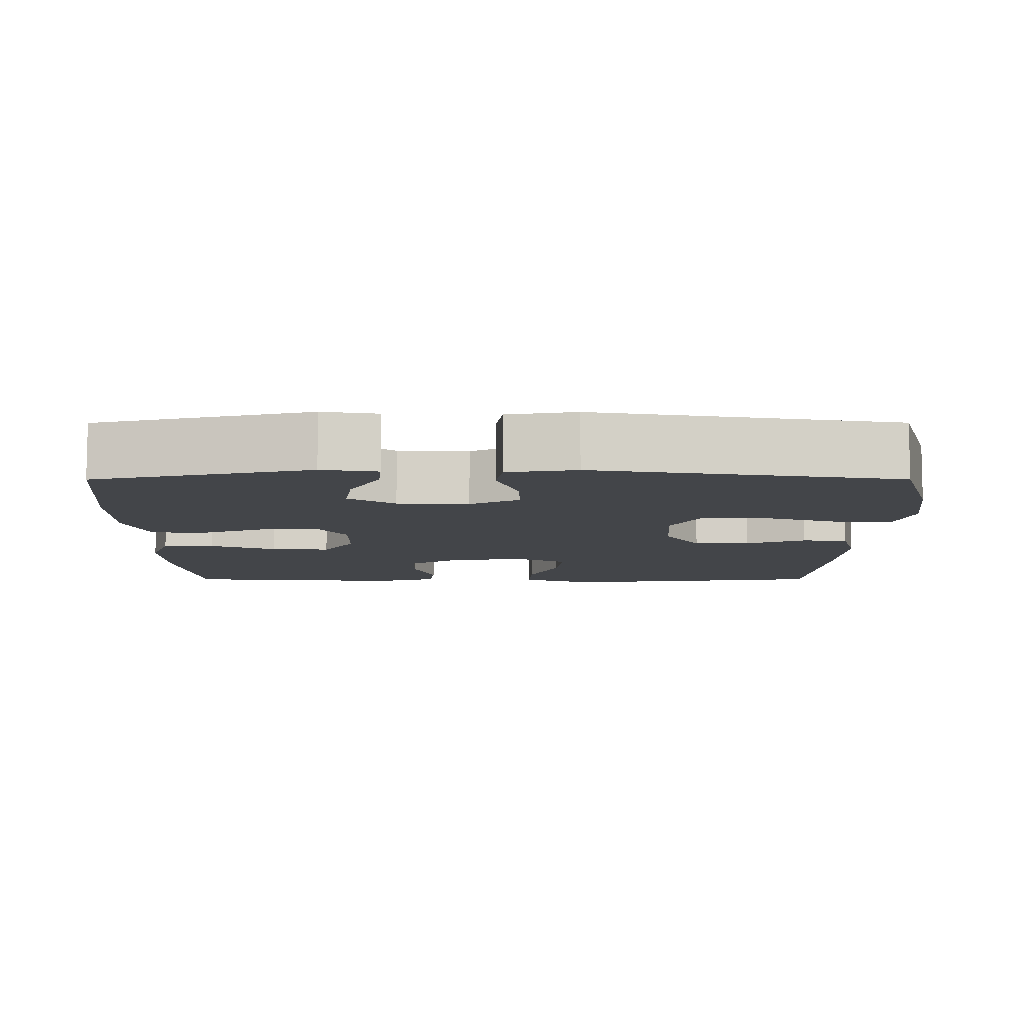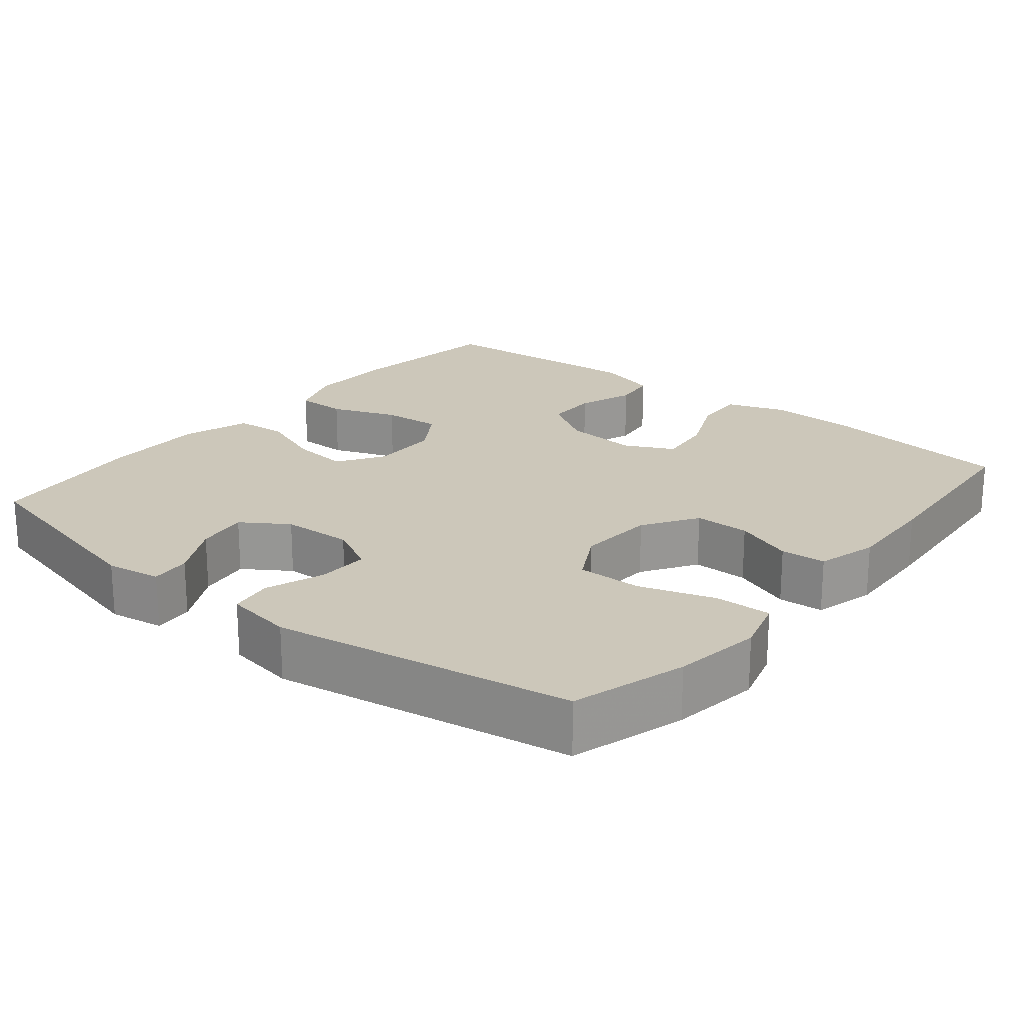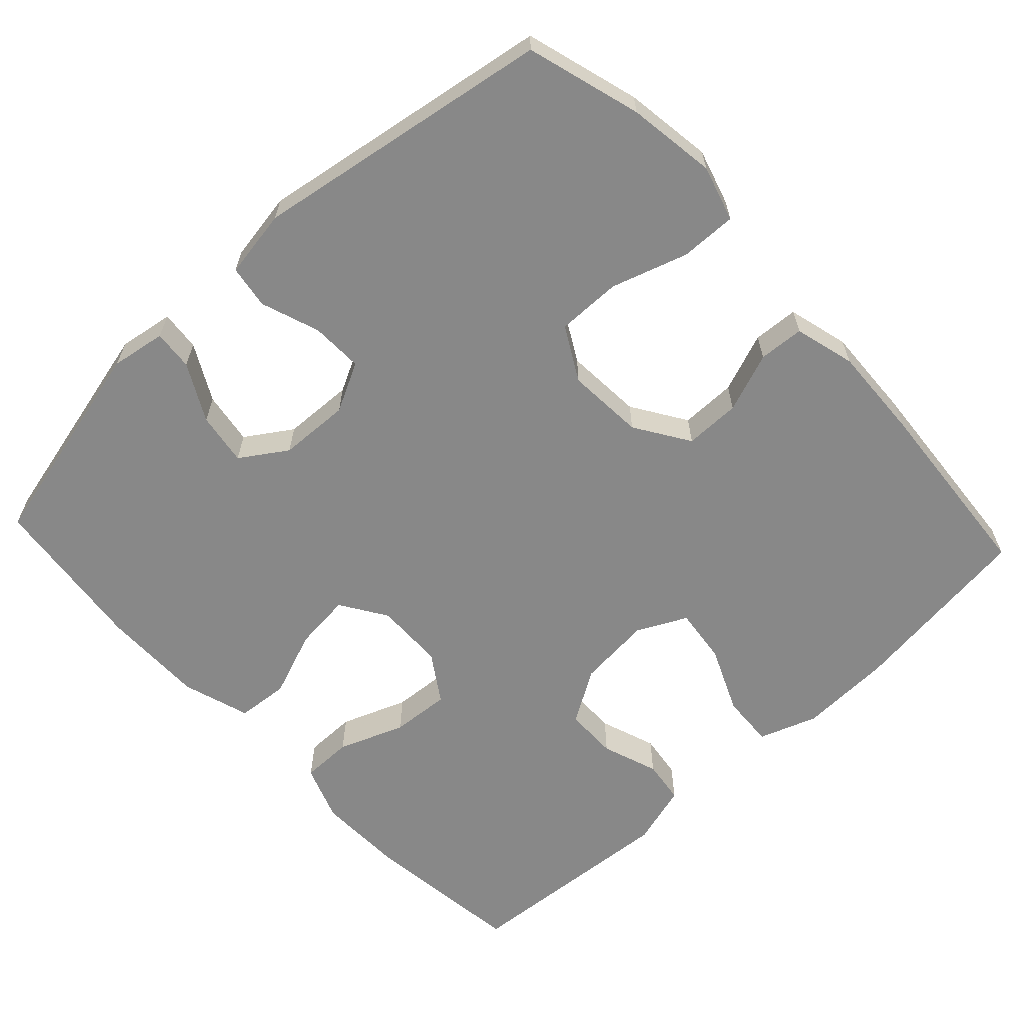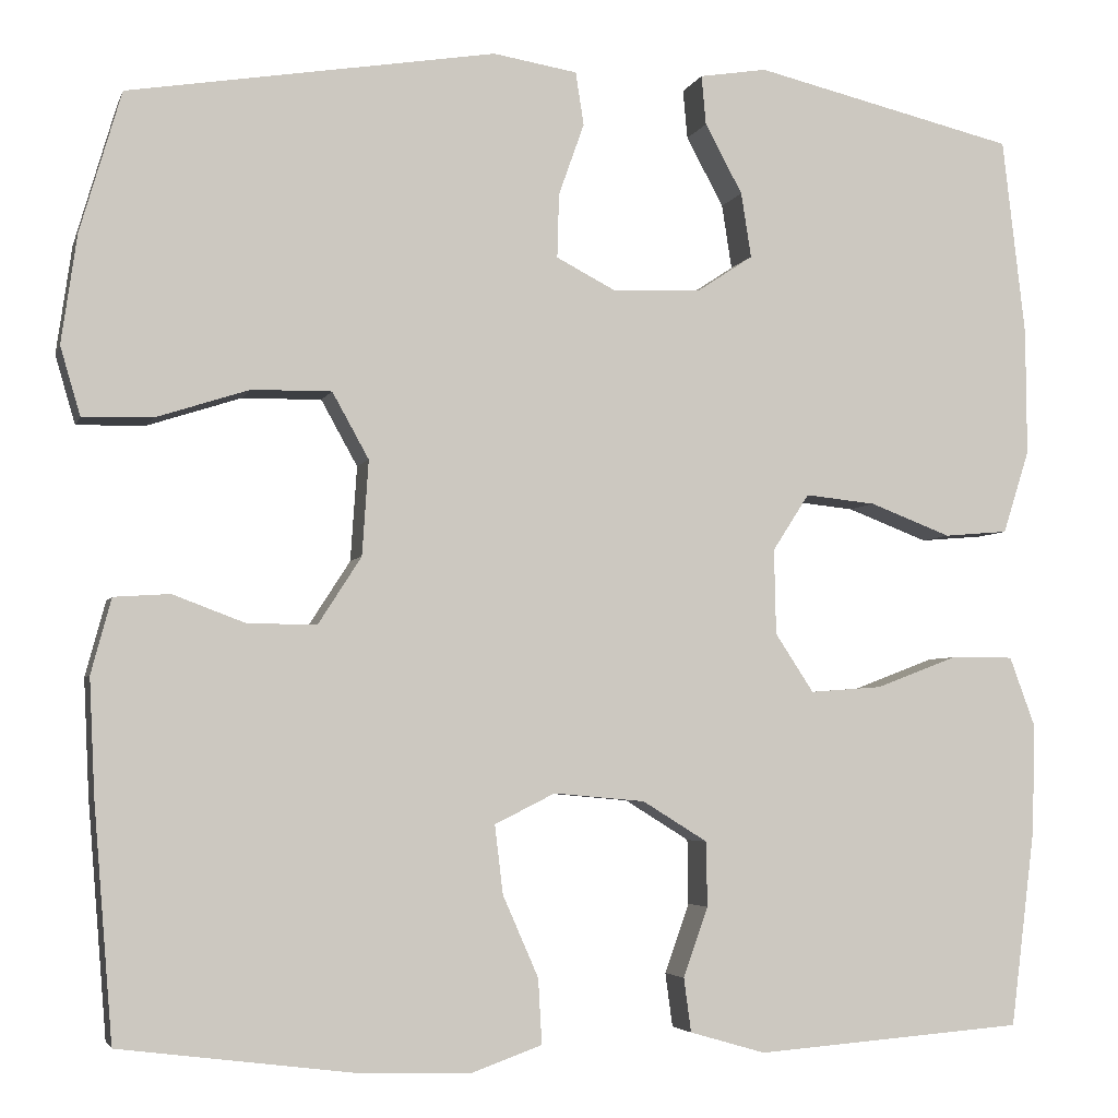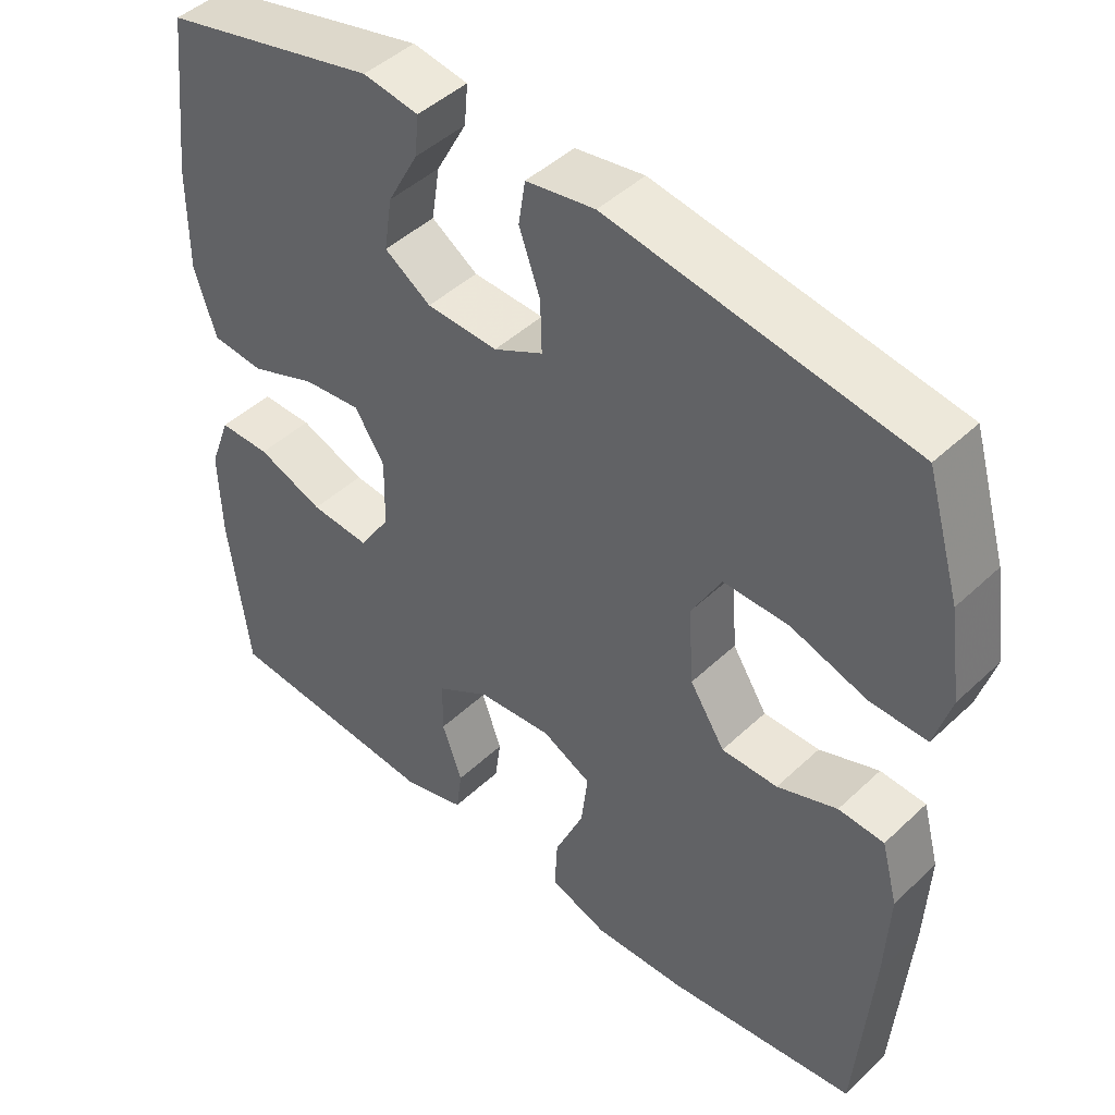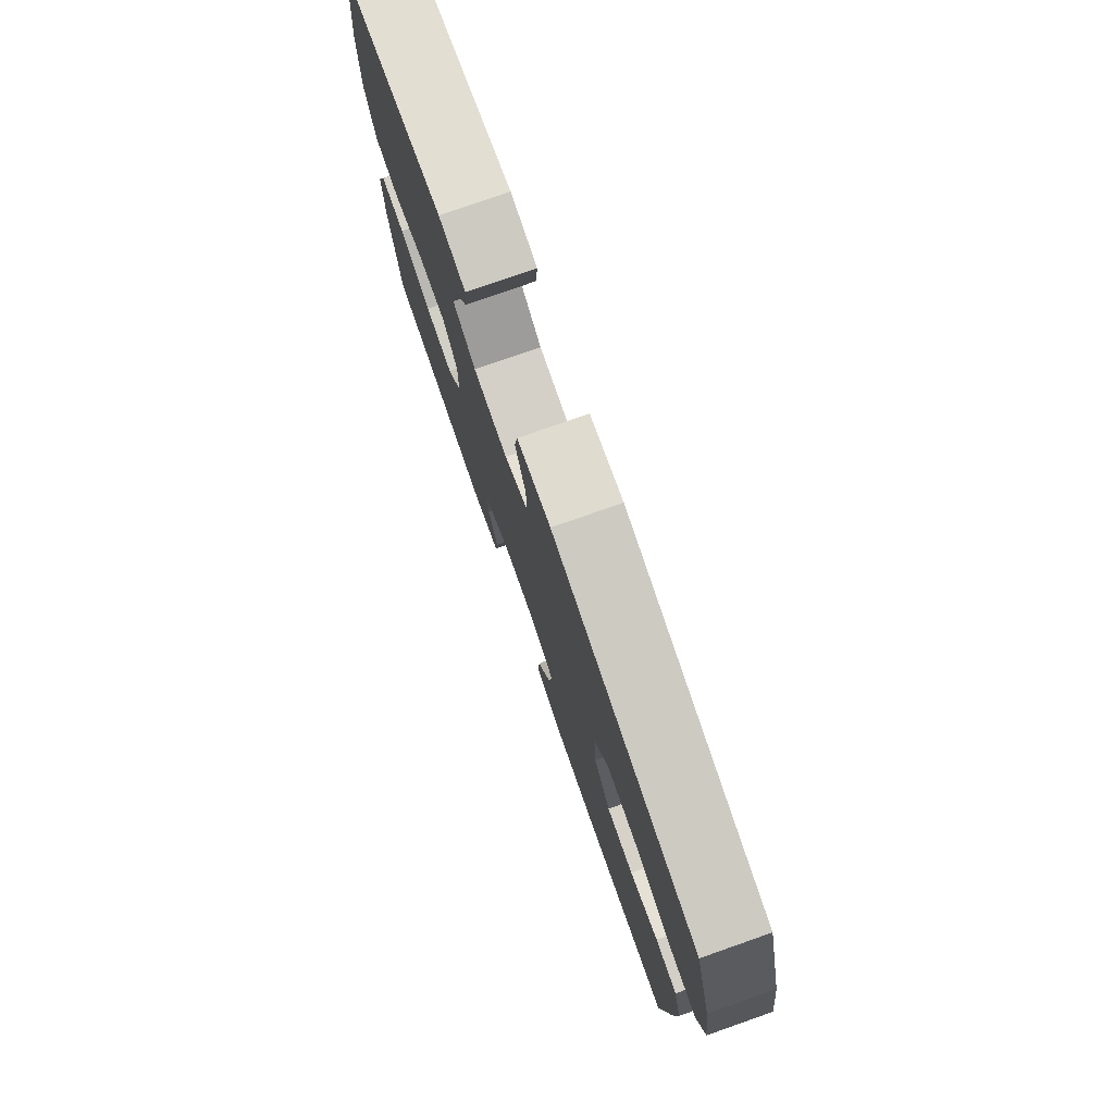
<metadata>
{"format":"obj","ext":"obj","renderer":"f3d","projection":"perspective","resolution":1024,"background":"white","views":[{"elev":-8.8,"azim":0.1,"up":"+Y"},{"elev":21.3,"azim":39.2,"up":"+Y"},{"elev":-62.7,"azim":43.0,"up":"+Y"},{"elev":-4.2,"azim":165.5,"up":"+Z"},{"elev":45.7,"azim":42.9,"up":"+Z"},{"elev":78.1,"azim":70.7,"up":"+Z"}]}
</metadata>
<code>
v 0.5 0.07 0.5
v 0.545 0.07 0.346
v 0.562 0.07 0.227
v 0.54 0.07 0.152
v 0.464 0.07 0.154
v 0.362 0.07 0.187
v 0.275 0.07 0.188
v 0.235 0.07 0.116
v 0.242 0.07 0.012
v 0.289 0.07 -0.061
v 0.364 0.07 -0.061
v 0.444 0.07 -0.031
v 0.505 0.07 -0.035
v 0.527 0.07 -0.117
v 0.521 0.07 -0.243
v 0.5 0.07 -0.5
v 0.246 0.07 -0.532
v 0.122 0.07 -0.536
v 0.044 0.07 -0.508
v 0.048 0.07 -0.437
v 0.087 0.07 -0.348
v 0.096 0.07 -0.273
v 0.03 0.07 -0.24
v -0.07 0.07 -0.249
v -0.141 0.07 -0.293
v -0.142 0.07 -0.364
v -0.115 0.07 -0.44
v -0.123 0.07 -0.499
v -0.206 0.07 -0.523
v -0.5 0.07 -0.5
v -0.527 0.07 -0.284
v -0.53 0.07 -0.165
v -0.502 0.07 -0.089
v -0.433 0.07 -0.089
v -0.344 0.07 -0.123
v -0.265 0.07 -0.129
v -0.223 0.07 -0.065
v -0.221 0.07 0.028
v -0.261 0.07 0.09
v -0.338 0.07 0.082
v -0.427 0.07 0.048
v -0.497 0.07 0.054
v -0.526 0.07 0.145
v -0.525 0.07 0.284
v -0.5 0.07 0.5
v -0.213 0.07 0.568
v -0.139 0.07 0.556
v -0.144 0.07 0.502
v -0.185 0.07 0.426
v -0.196 0.07 0.355
v -0.134 0.07 0.314
v -0.039 0.07 0.31
v 0.027 0.07 0.344
v 0.025 0.07 0.414
v -0.003 0.07 0.493
v 0.006 0.07 0.551
v 0.098 0.07 0.566
v 0.5 0 0.5
v 0.545 0 0.346
v 0.562 0 0.227
v 0.54 0 0.152
v 0.464 0 0.154
v 0.362 0 0.187
v 0.275 0 0.188
v 0.235 0 0.116
v 0.242 0 0.012
v 0.289 0 -0.061
v 0.364 0 -0.061
v 0.444 0 -0.031
v 0.505 0 -0.035
v 0.527 0 -0.117
v 0.521 0 -0.243
v 0.5 0 -0.5
v 0.246 0 -0.532
v 0.122 0 -0.536
v 0.044 0 -0.508
v 0.048 0 -0.437
v 0.087 0 -0.348
v 0.096 0 -0.273
v 0.03 0 -0.24
v -0.07 0 -0.249
v -0.141 0 -0.293
v -0.142 0 -0.364
v -0.115 0 -0.44
v -0.123 0 -0.499
v -0.206 0 -0.523
v -0.5 0 -0.5
v -0.527 0 -0.284
v -0.53 0 -0.165
v -0.502 0 -0.089
v -0.433 0 -0.089
v -0.344 0 -0.123
v -0.265 0 -0.129
v -0.223 0 -0.065
v -0.221 0 0.028
v -0.261 0 0.09
v -0.338 0 0.082
v -0.427 0 0.048
v -0.497 0 0.054
v -0.526 0 0.145
v -0.525 0 0.284
v -0.5 0 0.5
v -0.213 0 0.568
v -0.139 0 0.556
v -0.144 0 0.502
v -0.185 0 0.426
v -0.196 0 0.355
v -0.134 0 0.314
v -0.039 0 0.31
v 0.027 0 0.344
v 0.025 0 0.414
v -0.003 0 0.493
v 0.006 0 0.551
v 0.098 0 0.566
f 4 5 6
f 3 4 6
f 2 3 6
f 1 2 6
f 57 1 6
f 56 57 6
f 55 56 6
f 54 55 6
f 53 54 6 7
f 52 53 7 8
f 51 52 8 9
f 50 51 9 10
f 47 48 49
f 46 47 49
f 45 46 49
f 44 45 49
f 43 44 49
f 42 43 49
f 41 42 49
f 40 41 49 50
f 39 40 50
f 38 39 50 10
f 33 34 35
f 32 33 35
f 31 32 35
f 30 31 35
f 29 30 35
f 28 29 35
f 27 28 35
f 26 27 35
f 25 26 35 36
f 24 25 36 37
f 19 20 21
f 18 19 21
f 17 18 21
f 16 17 21
f 15 16 21
f 14 15 21
f 13 14 21
f 12 13 21
f 11 12 21
f 10 11 21 22
f 37 38 10
f 24 37 10
f 23 24 10
f 10 22 23
f 63 62 61
f 63 61 60
f 63 60 59
f 63 59 58
f 63 58 114
f 63 114 113
f 63 113 112
f 63 112 111
f 64 63 111 110
f 65 64 110 109
f 66 65 109 108
f 67 66 108 107
f 106 105 104
f 106 104 103
f 106 103 102
f 106 102 101
f 106 101 100
f 106 100 99
f 106 99 98
f 107 106 98 97
f 107 97 96
f 67 107 96 95
f 92 91 90
f 92 90 89
f 92 89 88
f 92 88 87
f 92 87 86
f 92 86 85
f 92 85 84
f 92 84 83
f 93 92 83 82
f 94 93 82 81
f 78 77 76
f 78 76 75
f 78 75 74
f 78 74 73
f 78 73 72
f 78 72 71
f 78 71 70
f 78 70 69
f 78 69 68
f 79 78 68 67
f 67 95 94
f 67 94 81
f 67 81 80
f 80 79 67
f 1 58 59 2
f 2 59 60 3
f 3 60 61 4
f 4 61 62 5
f 5 62 63 6
f 6 63 64 7
f 7 64 65 8
f 8 65 66 9
f 9 66 67 10
f 10 67 68 11
f 11 68 69 12
f 12 69 70 13
f 13 70 71 14
f 14 71 72 15
f 15 72 73 16
f 16 73 74 17
f 17 74 75 18
f 18 75 76 19
f 19 76 77 20
f 20 77 78 21
f 21 78 79 22
f 22 79 80 23
f 23 80 81 24
f 24 81 82 25
f 25 82 83 26
f 26 83 84 27
f 27 84 85 28
f 28 85 86 29
f 29 86 87 30
f 30 87 88 31
f 31 88 89 32
f 32 89 90 33
f 33 90 91 34
f 34 91 92 35
f 35 92 93 36
f 36 93 94 37
f 37 94 95 38
f 38 95 96 39
f 39 96 97 40
f 40 97 98 41
f 41 98 99 42
f 42 99 100 43
f 43 100 101 44
f 44 101 102 45
f 45 102 103 46
f 46 103 104 47
f 47 104 105 48
f 48 105 106 49
f 49 106 107 50
f 50 107 108 51
f 51 108 109 52
f 52 109 110 53
f 53 110 111 54
f 54 111 112 55
f 55 112 113 56
f 56 113 114 57
f 57 114 58 1

</code>
